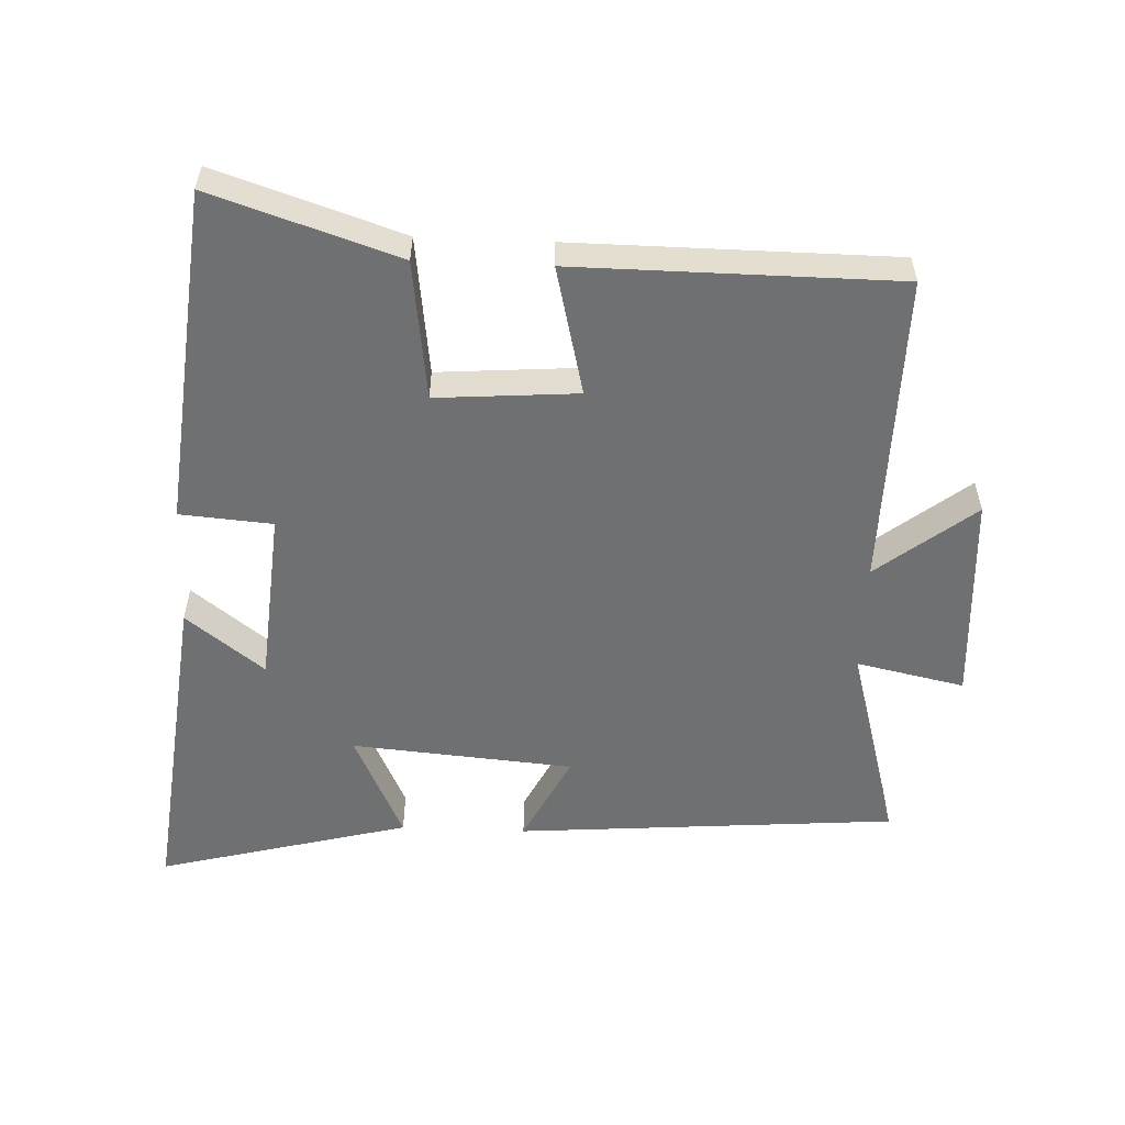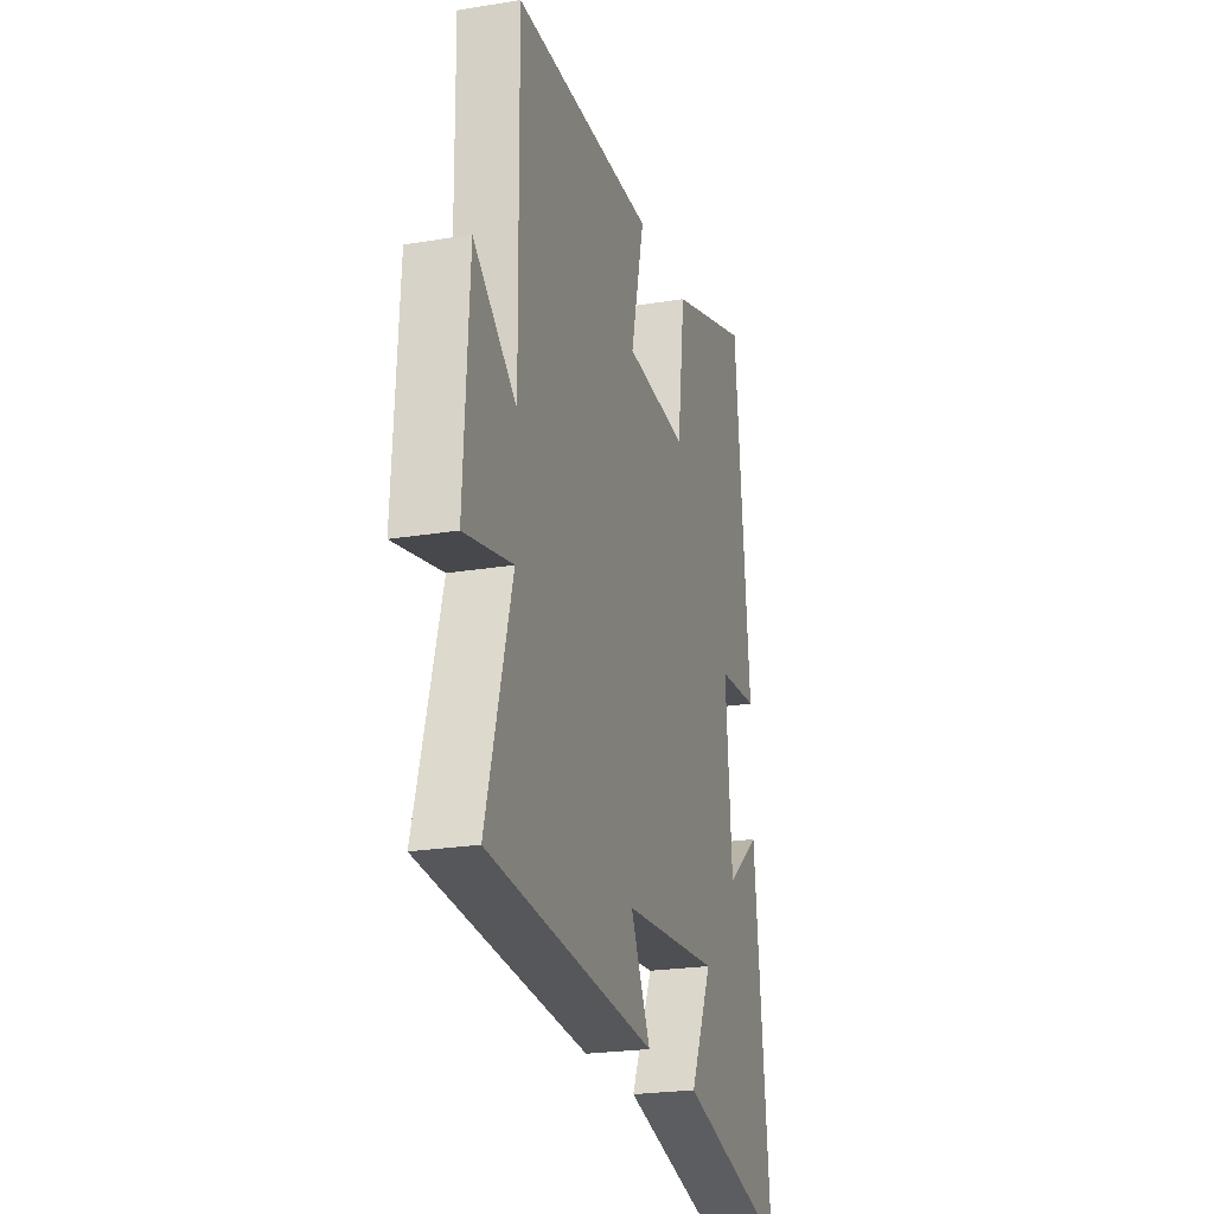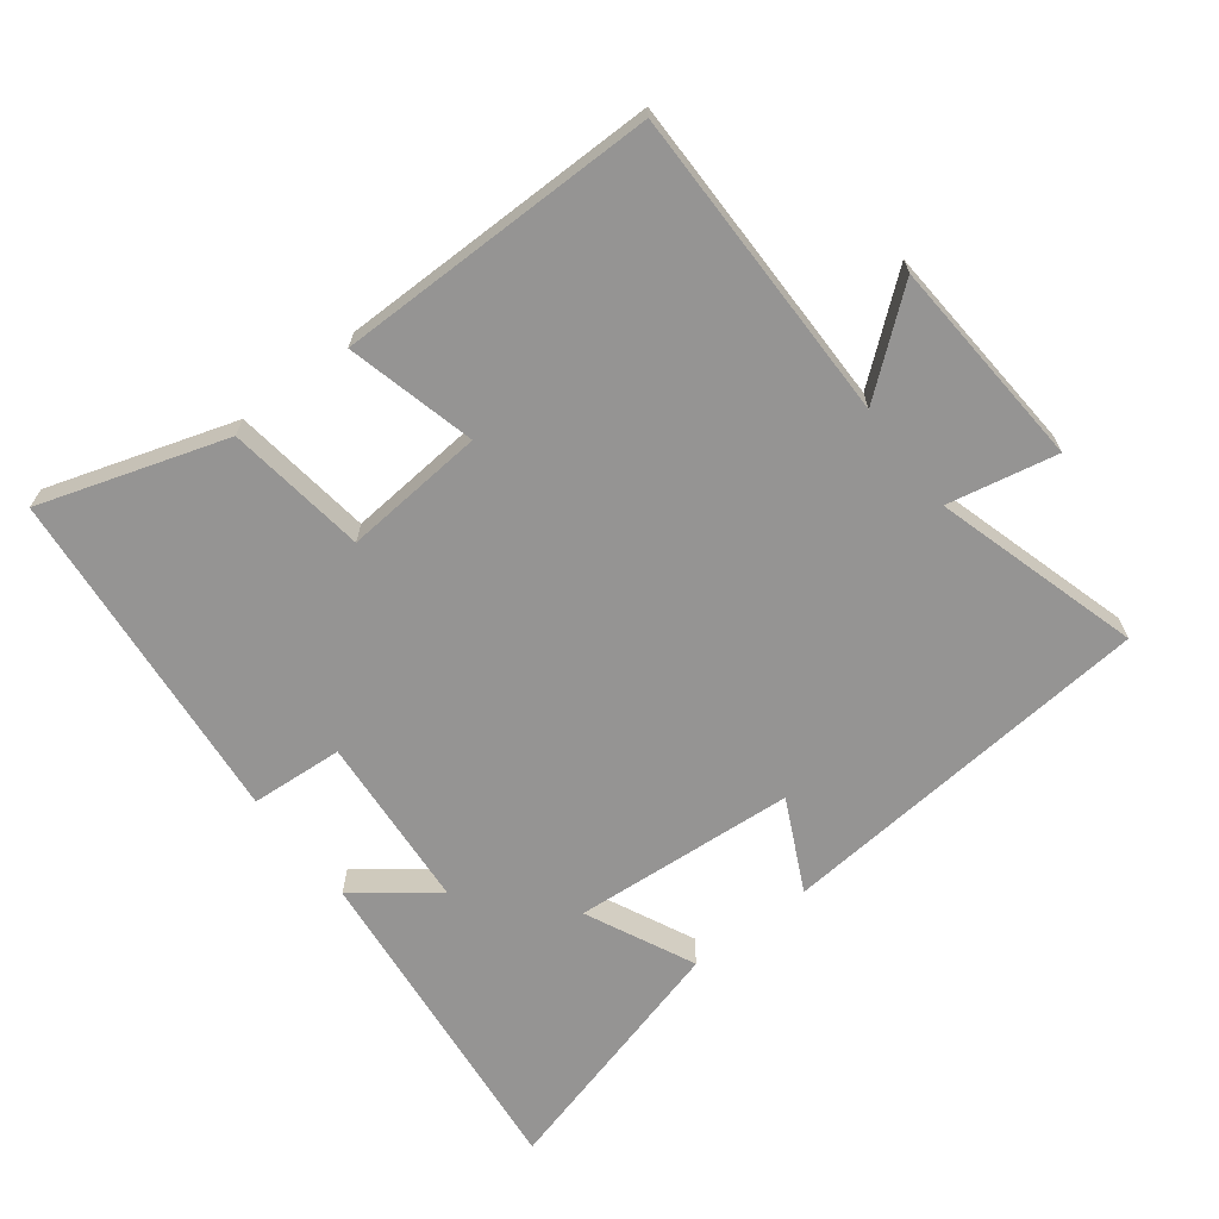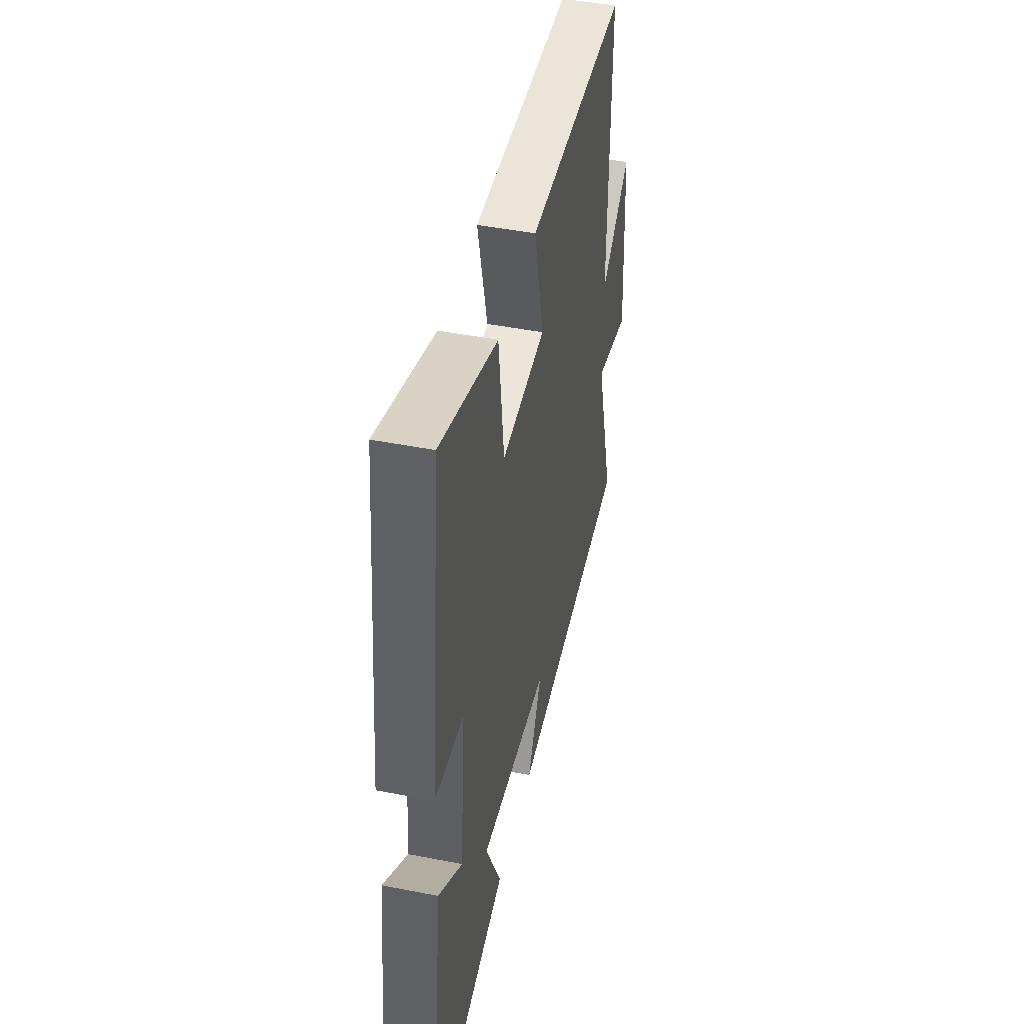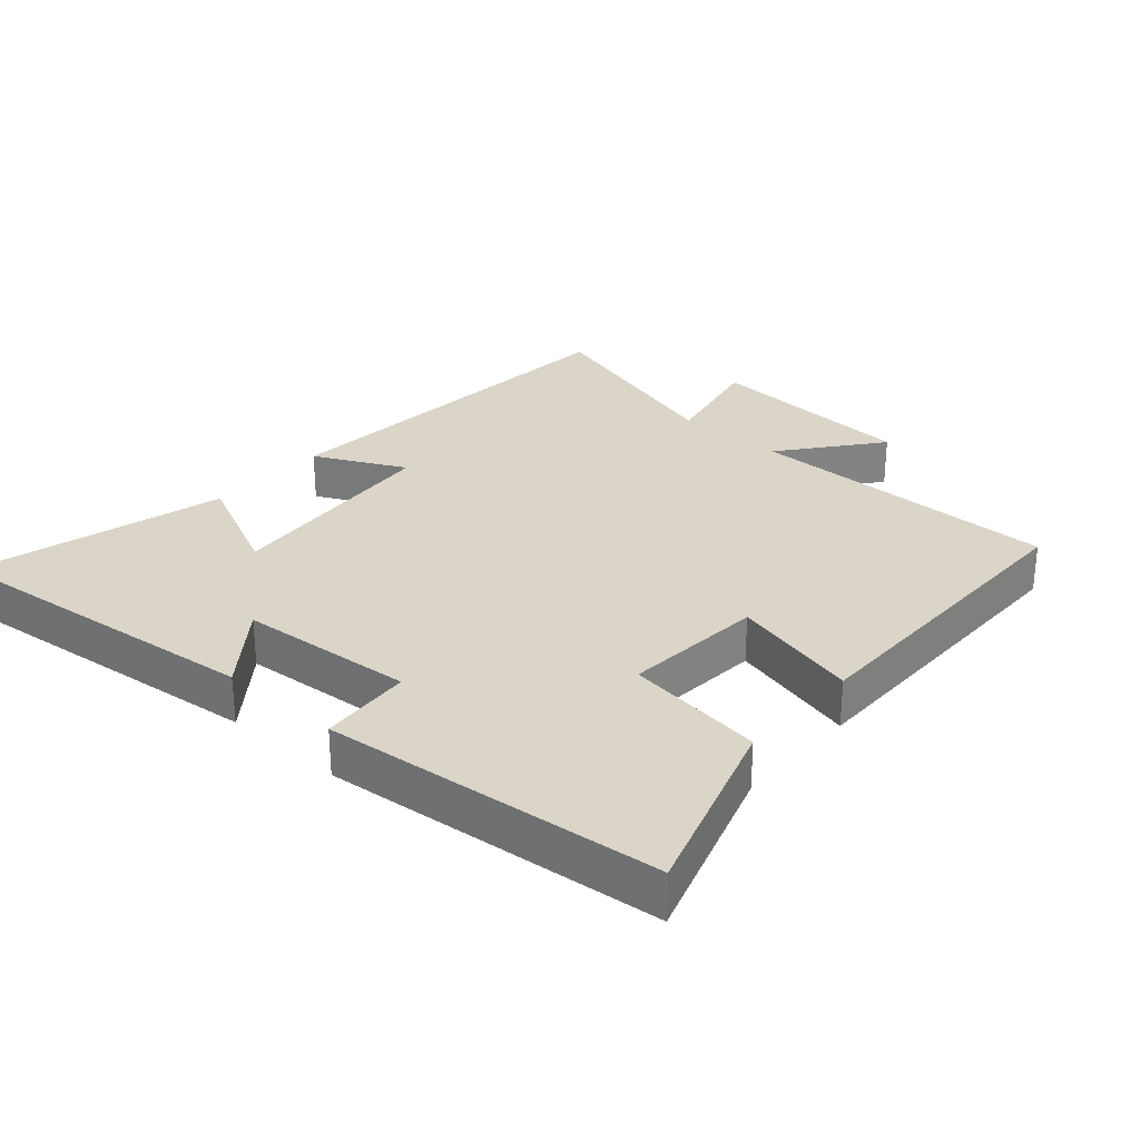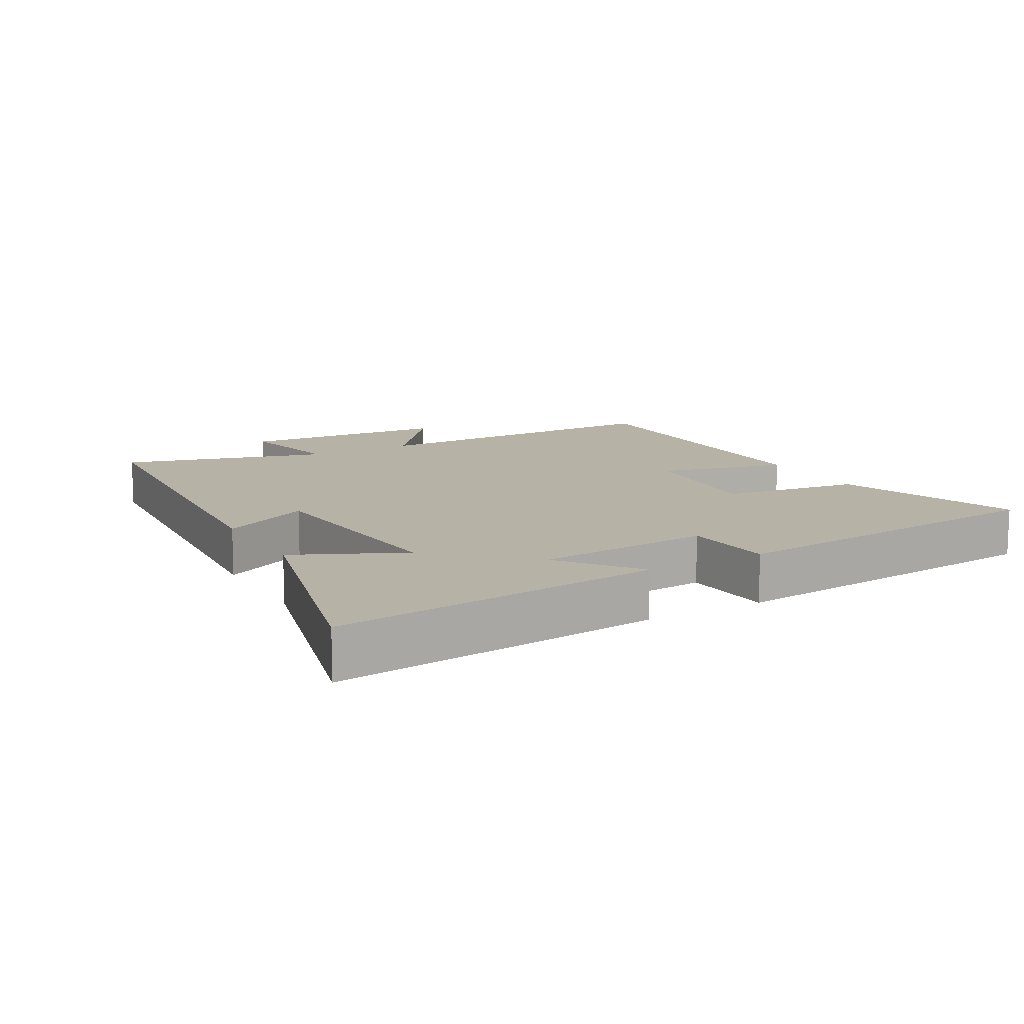
<metadata>
{"format":"obj","ext":"obj","renderer":"f3d","projection":"perspective","resolution":1024,"background":"white","views":[{"elev":-54.9,"azim":-2.4,"up":"+Y"},{"elev":-22.9,"azim":105.9,"up":"+Z"},{"elev":-67.1,"azim":38.0,"up":"+Y"},{"elev":45.5,"azim":-77.2,"up":"+Z"},{"elev":29.3,"azim":-48.4,"up":"+Y"},{"elev":12.2,"azim":-119.4,"up":"+Y"}]}
</metadata>
<code>
v 0.506 0.07 0.497
v 0.5 0.07 0.023
v 0.646 0.07 0.138
v 0.664 0.07 -0.18
v 0.5 0.07 -0.145
v 0.587 0.07 -0.455
v 0.013 0.07 -0.5
v 0.081 0.07 -0.364
v -0.253 0.07 -0.336
v -0.177 0.07 -0.5
v -0.556 0.07 -0.599
v -0.5 0.07 -0.102
v -0.383 0.07 -0.193
v -0.361 0.07 0.071
v -0.5 0.07 0.082
v -0.448 0.07 0.592
v -0.169 0.07 0.5
v -0.142 0.07 0.29
v 0.07 0.07 0.306
v 0.023 0.07 0.5
v 0.506 0 0.497
v 0.5 0 0.023
v 0.646 0 0.138
v 0.664 0 -0.18
v 0.5 0 -0.145
v 0.587 0 -0.455
v 0.013 0 -0.5
v 0.081 0 -0.364
v -0.253 0 -0.336
v -0.177 0 -0.5
v -0.556 0 -0.599
v -0.5 0 -0.102
v -0.383 0 -0.193
v -0.361 0 0.071
v -0.5 0 0.082
v -0.448 0 0.592
v -0.169 0 0.5
v -0.142 0 0.29
v 0.07 0 0.306
v 0.023 0 0.5
f 19 20 1 2
f 18 19 2
f 16 17 18
f 15 16 18
f 14 15 18
f 13 14 18 2
f 11 12 13
f 10 11 13
f 9 10 13
f 8 9 13 2
f 5 6 7 8
f 5 8 2 3
f 3 4 5
f 22 21 40 39
f 22 39 38
f 38 37 36
f 38 36 35
f 38 35 34
f 22 38 34 33
f 33 32 31
f 33 31 30
f 33 30 29
f 22 33 29 28
f 28 27 26 25
f 23 22 28 25
f 25 24 23
f 1 21 22 2
f 2 22 23 3
f 3 23 24 4
f 4 24 25 5
f 5 25 26 6
f 6 26 27 7
f 7 27 28 8
f 8 28 29 9
f 9 29 30 10
f 10 30 31 11
f 11 31 32 12
f 12 32 33 13
f 13 33 34 14
f 14 34 35 15
f 15 35 36 16
f 16 36 37 17
f 17 37 38 18
f 18 38 39 19
f 19 39 40 20
f 20 40 21 1

</code>
